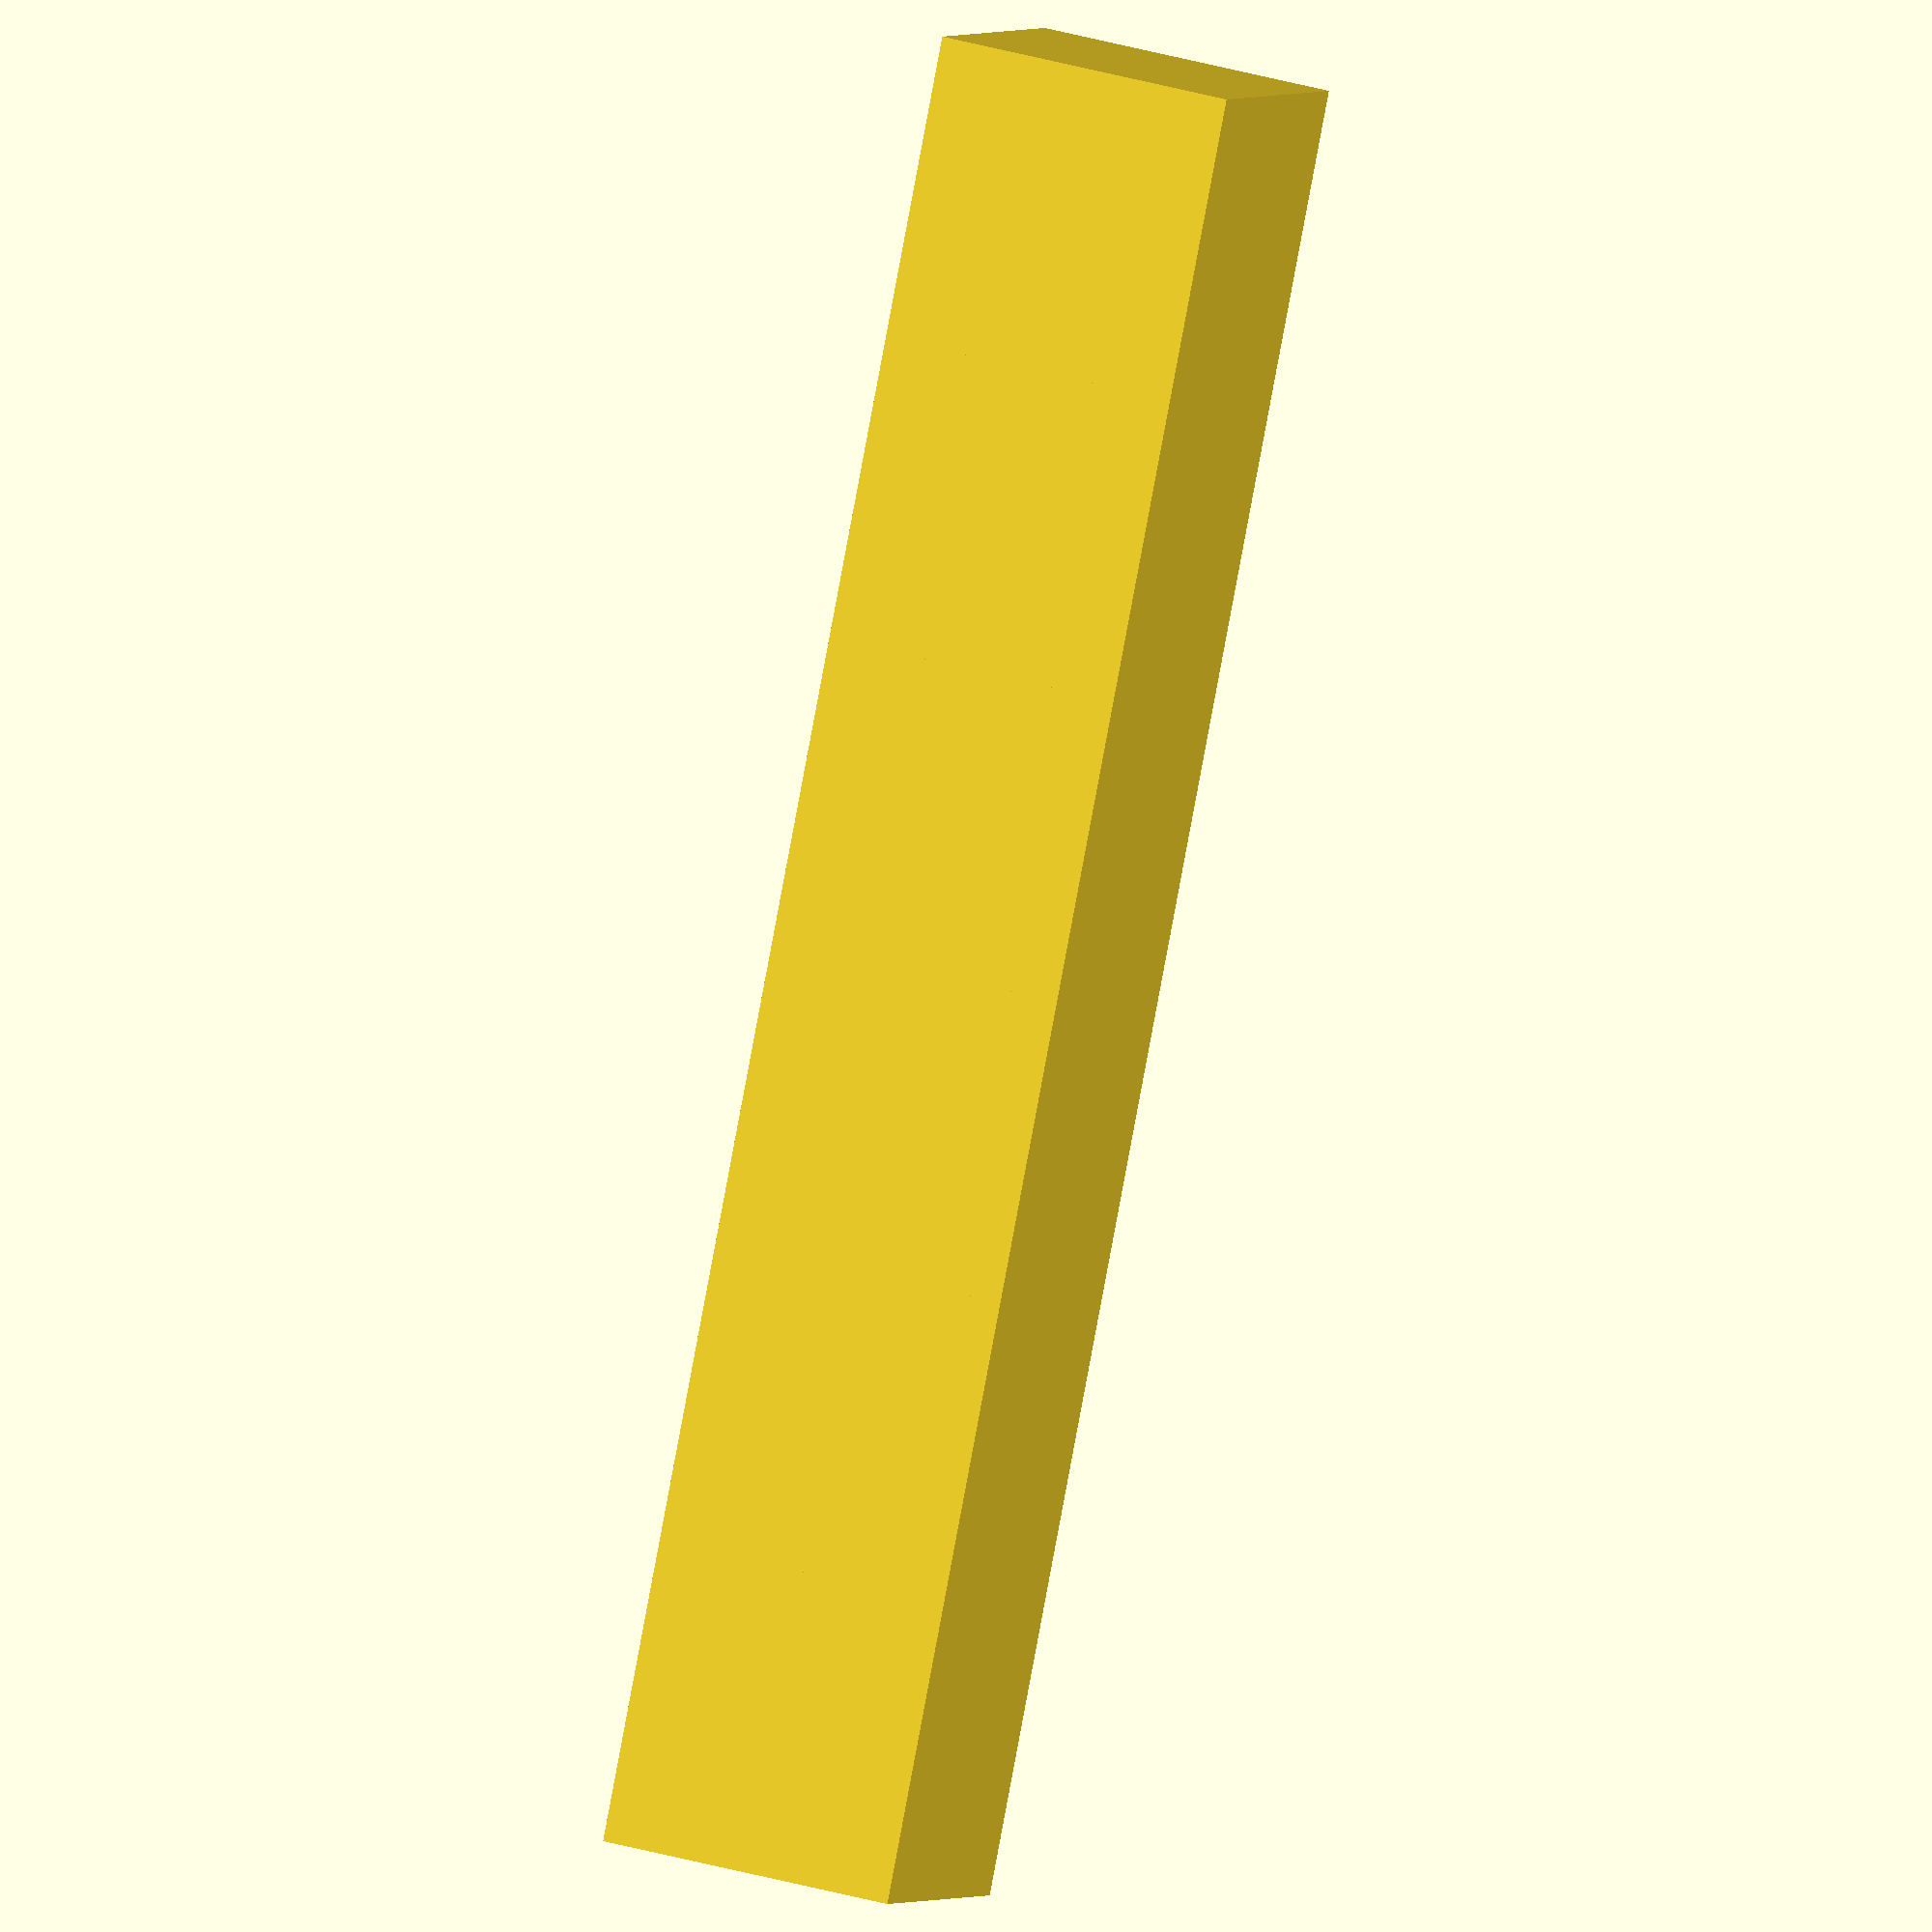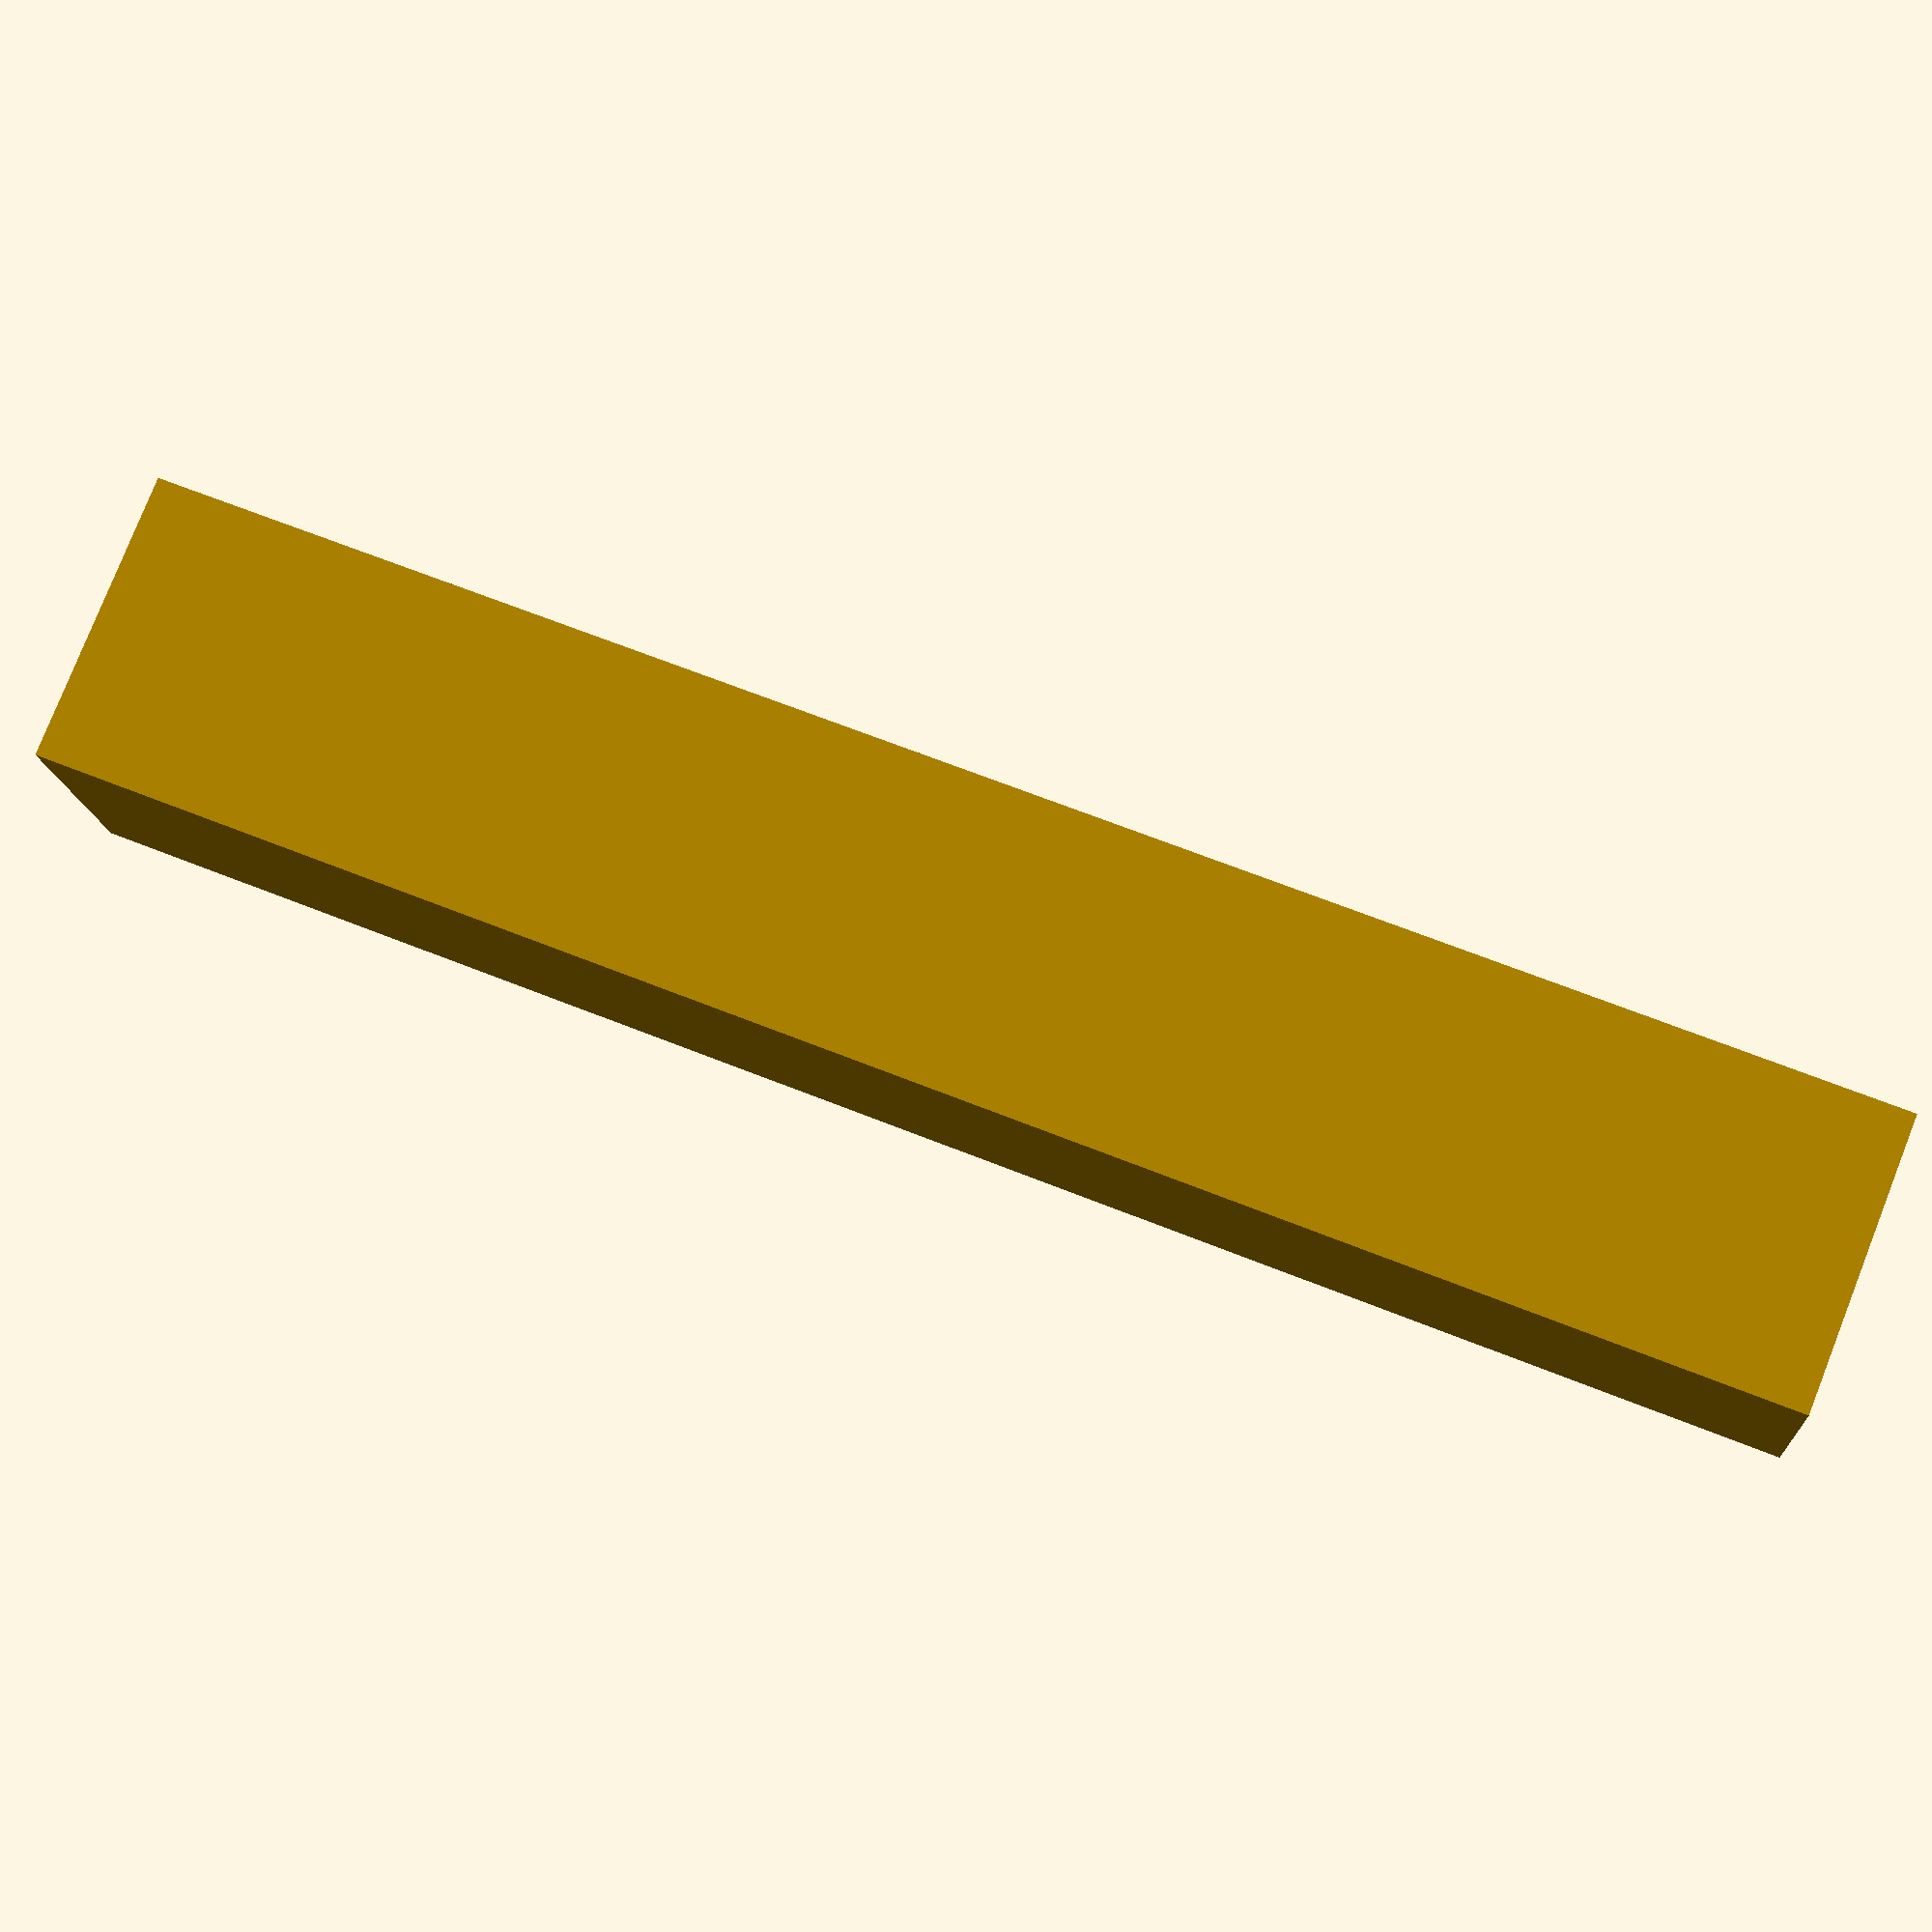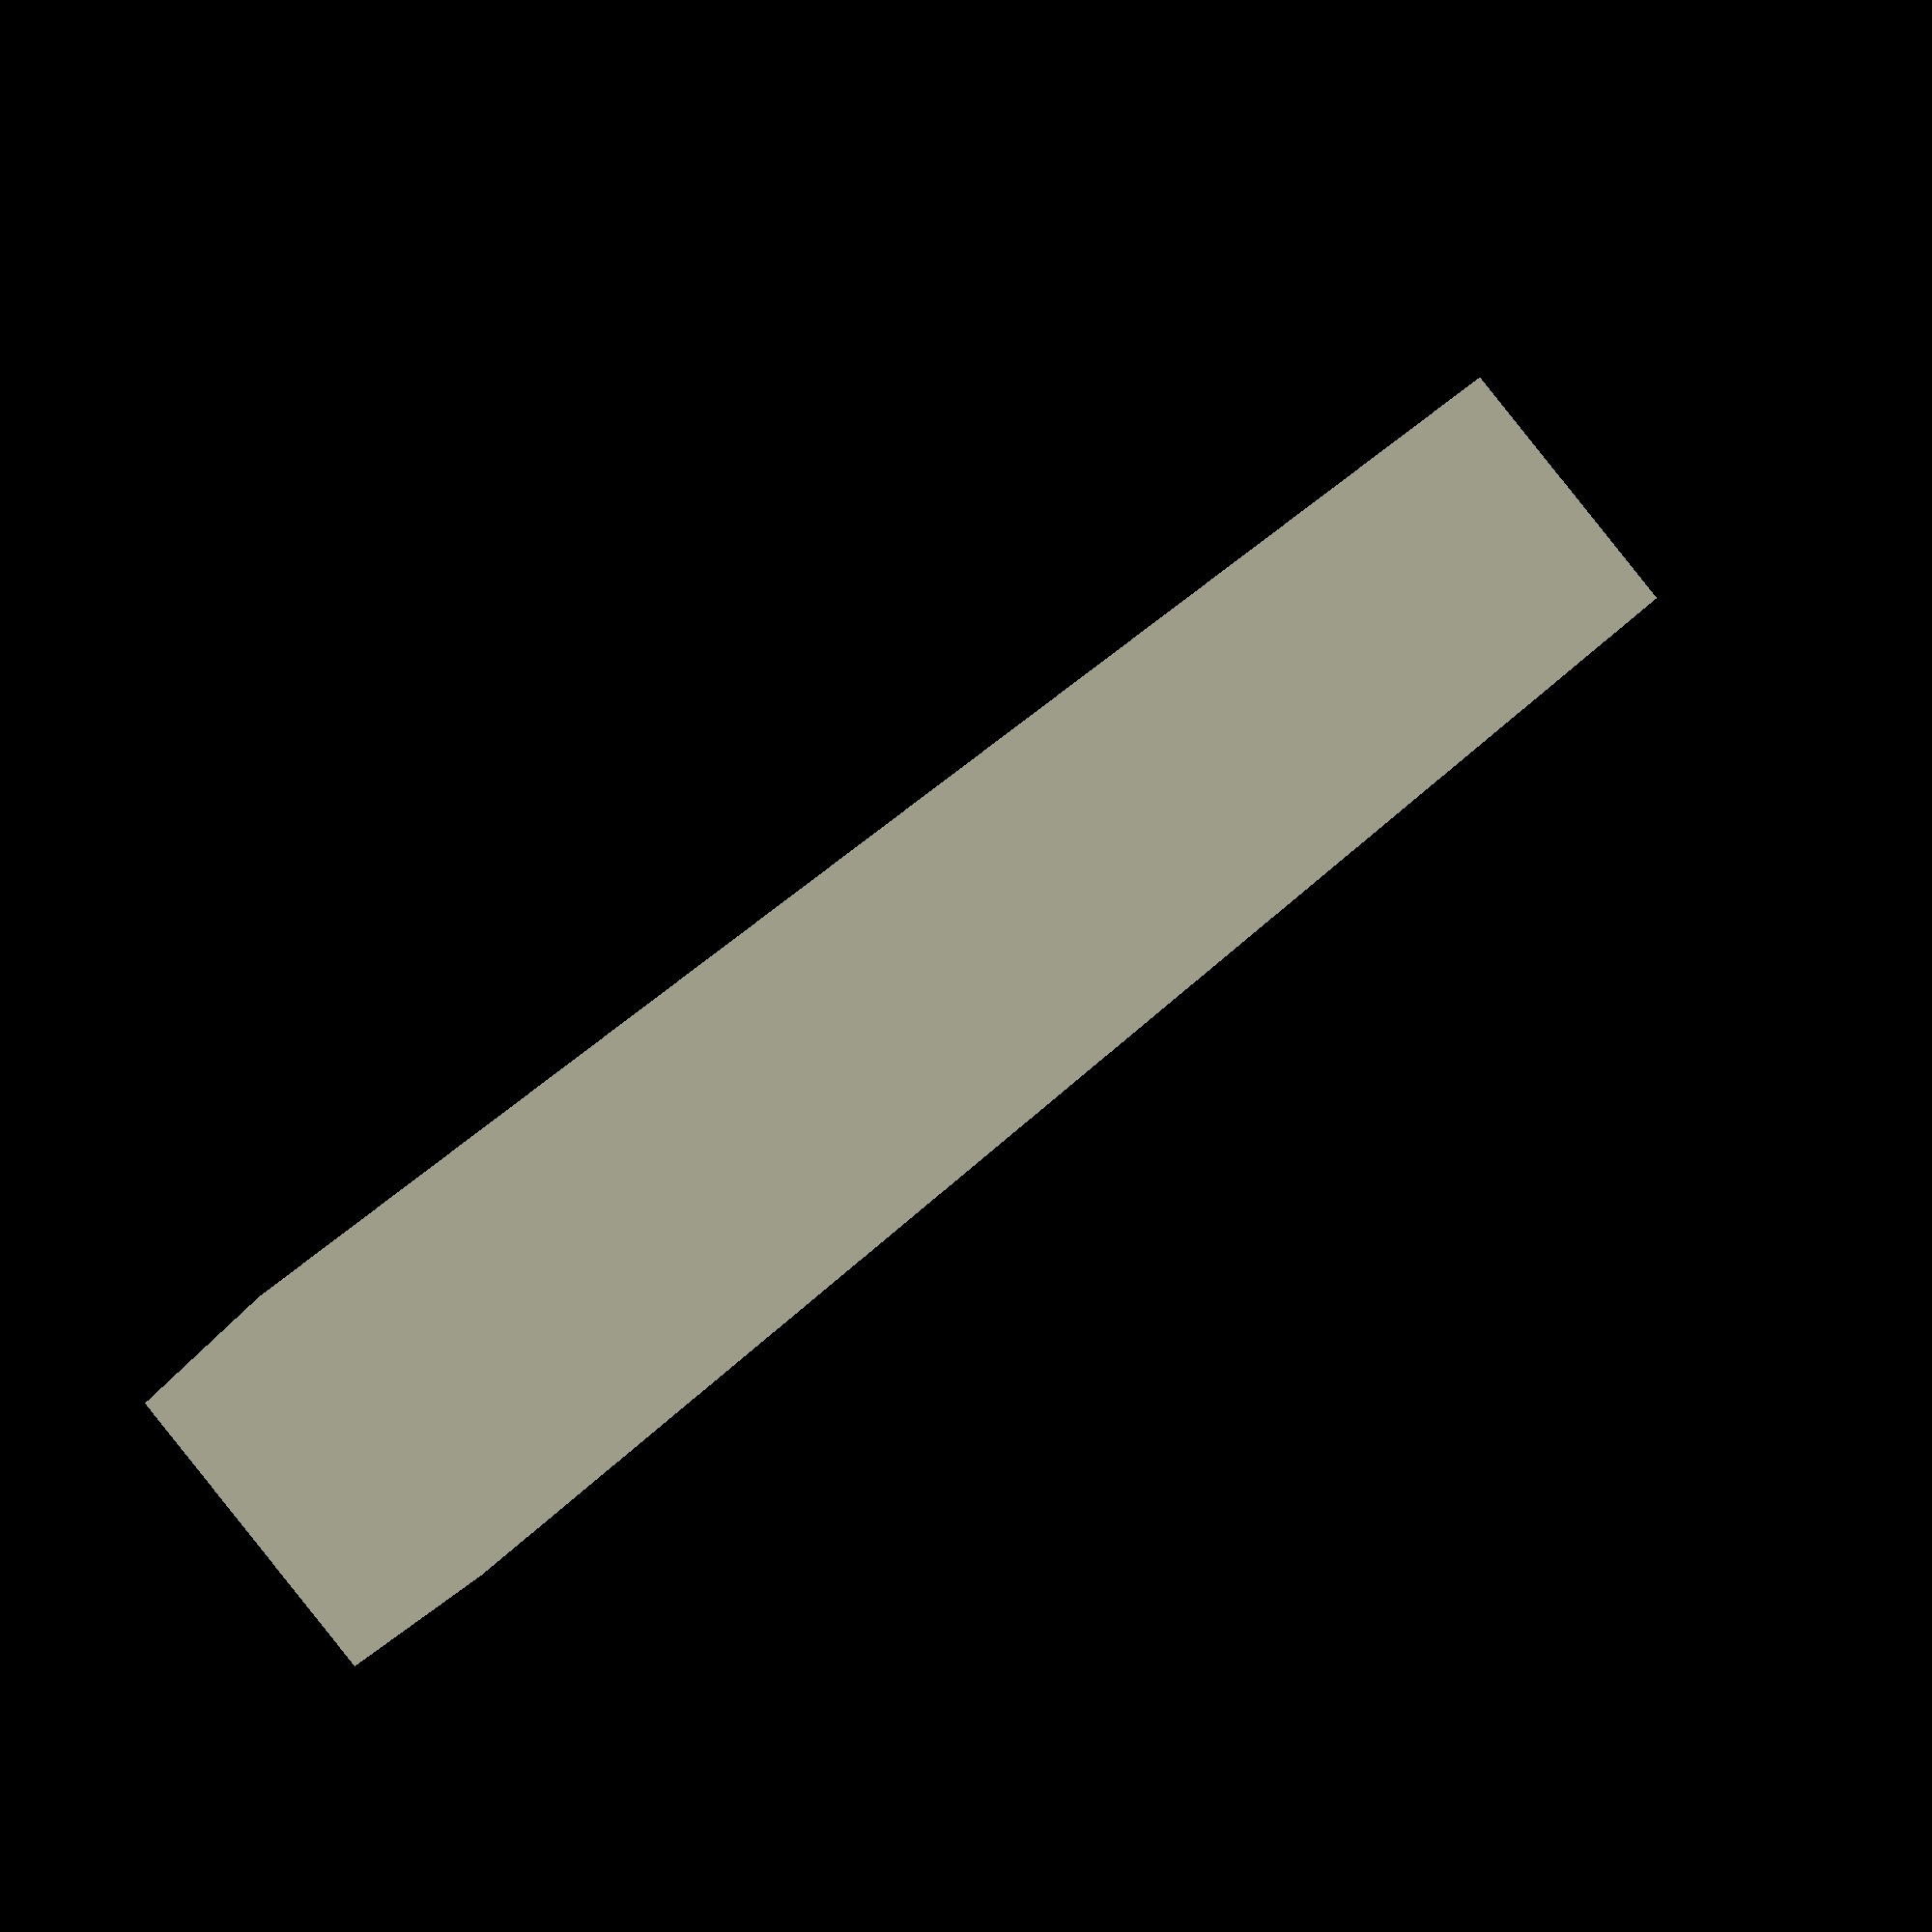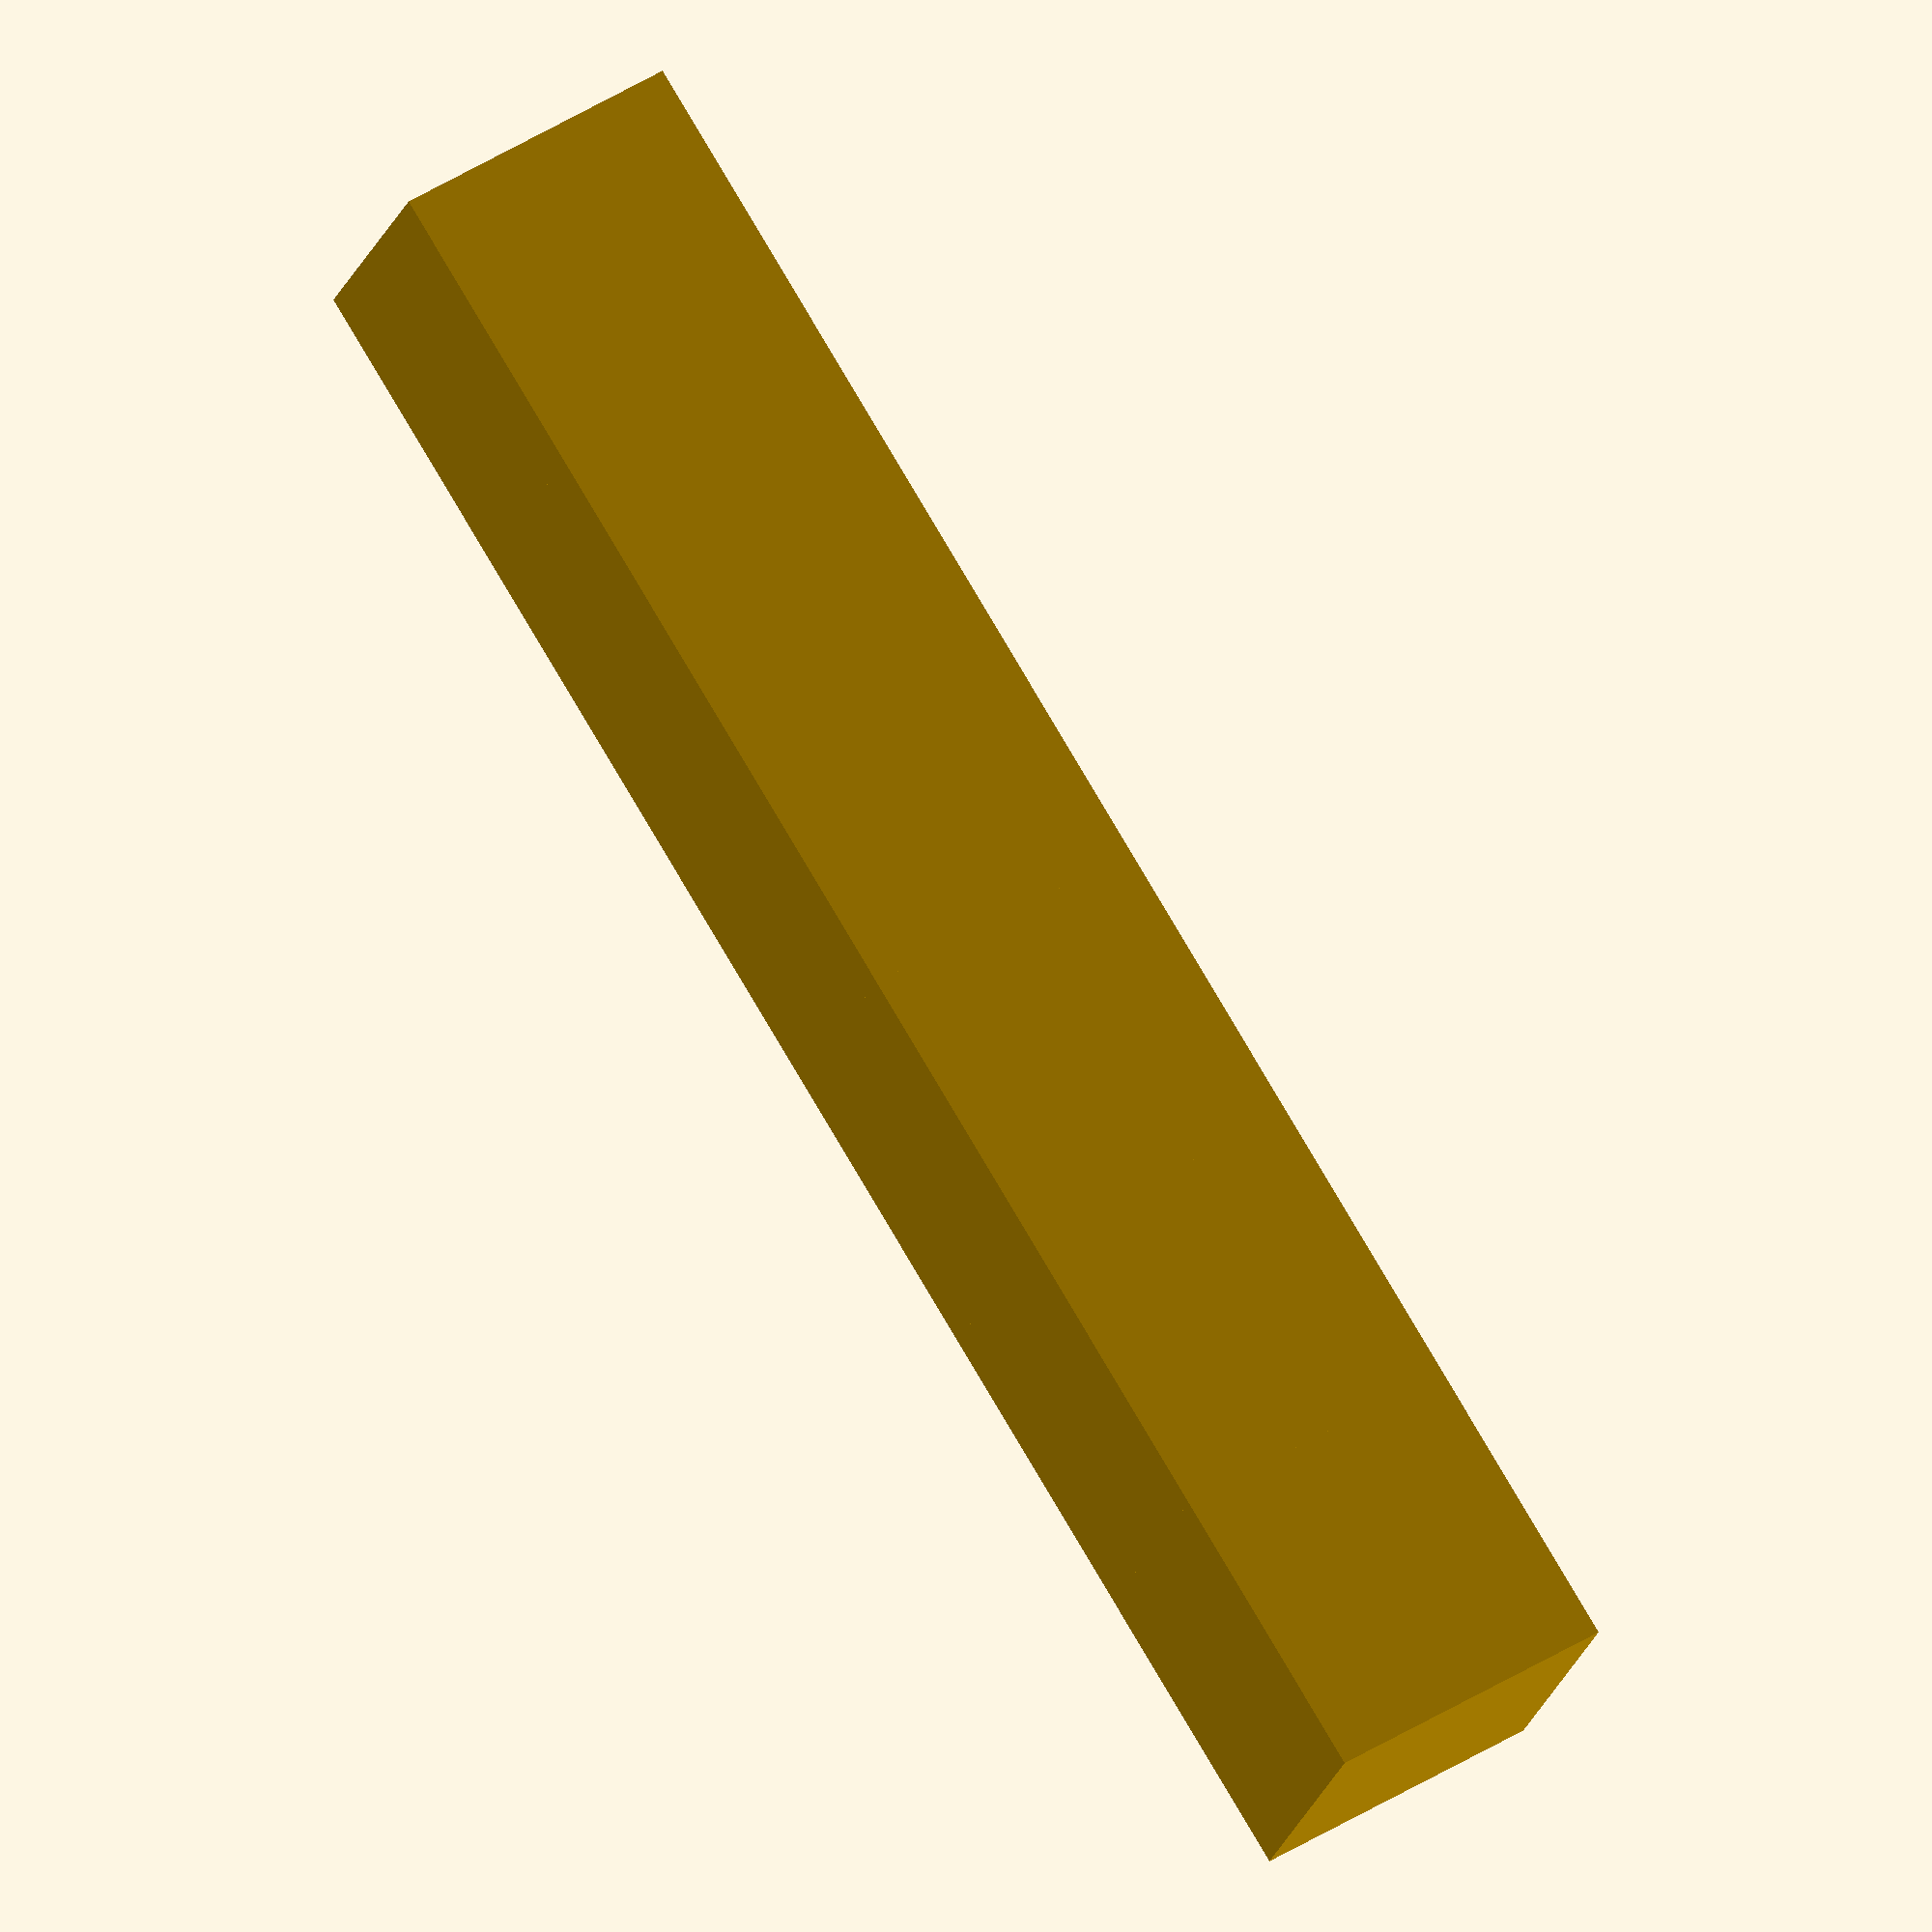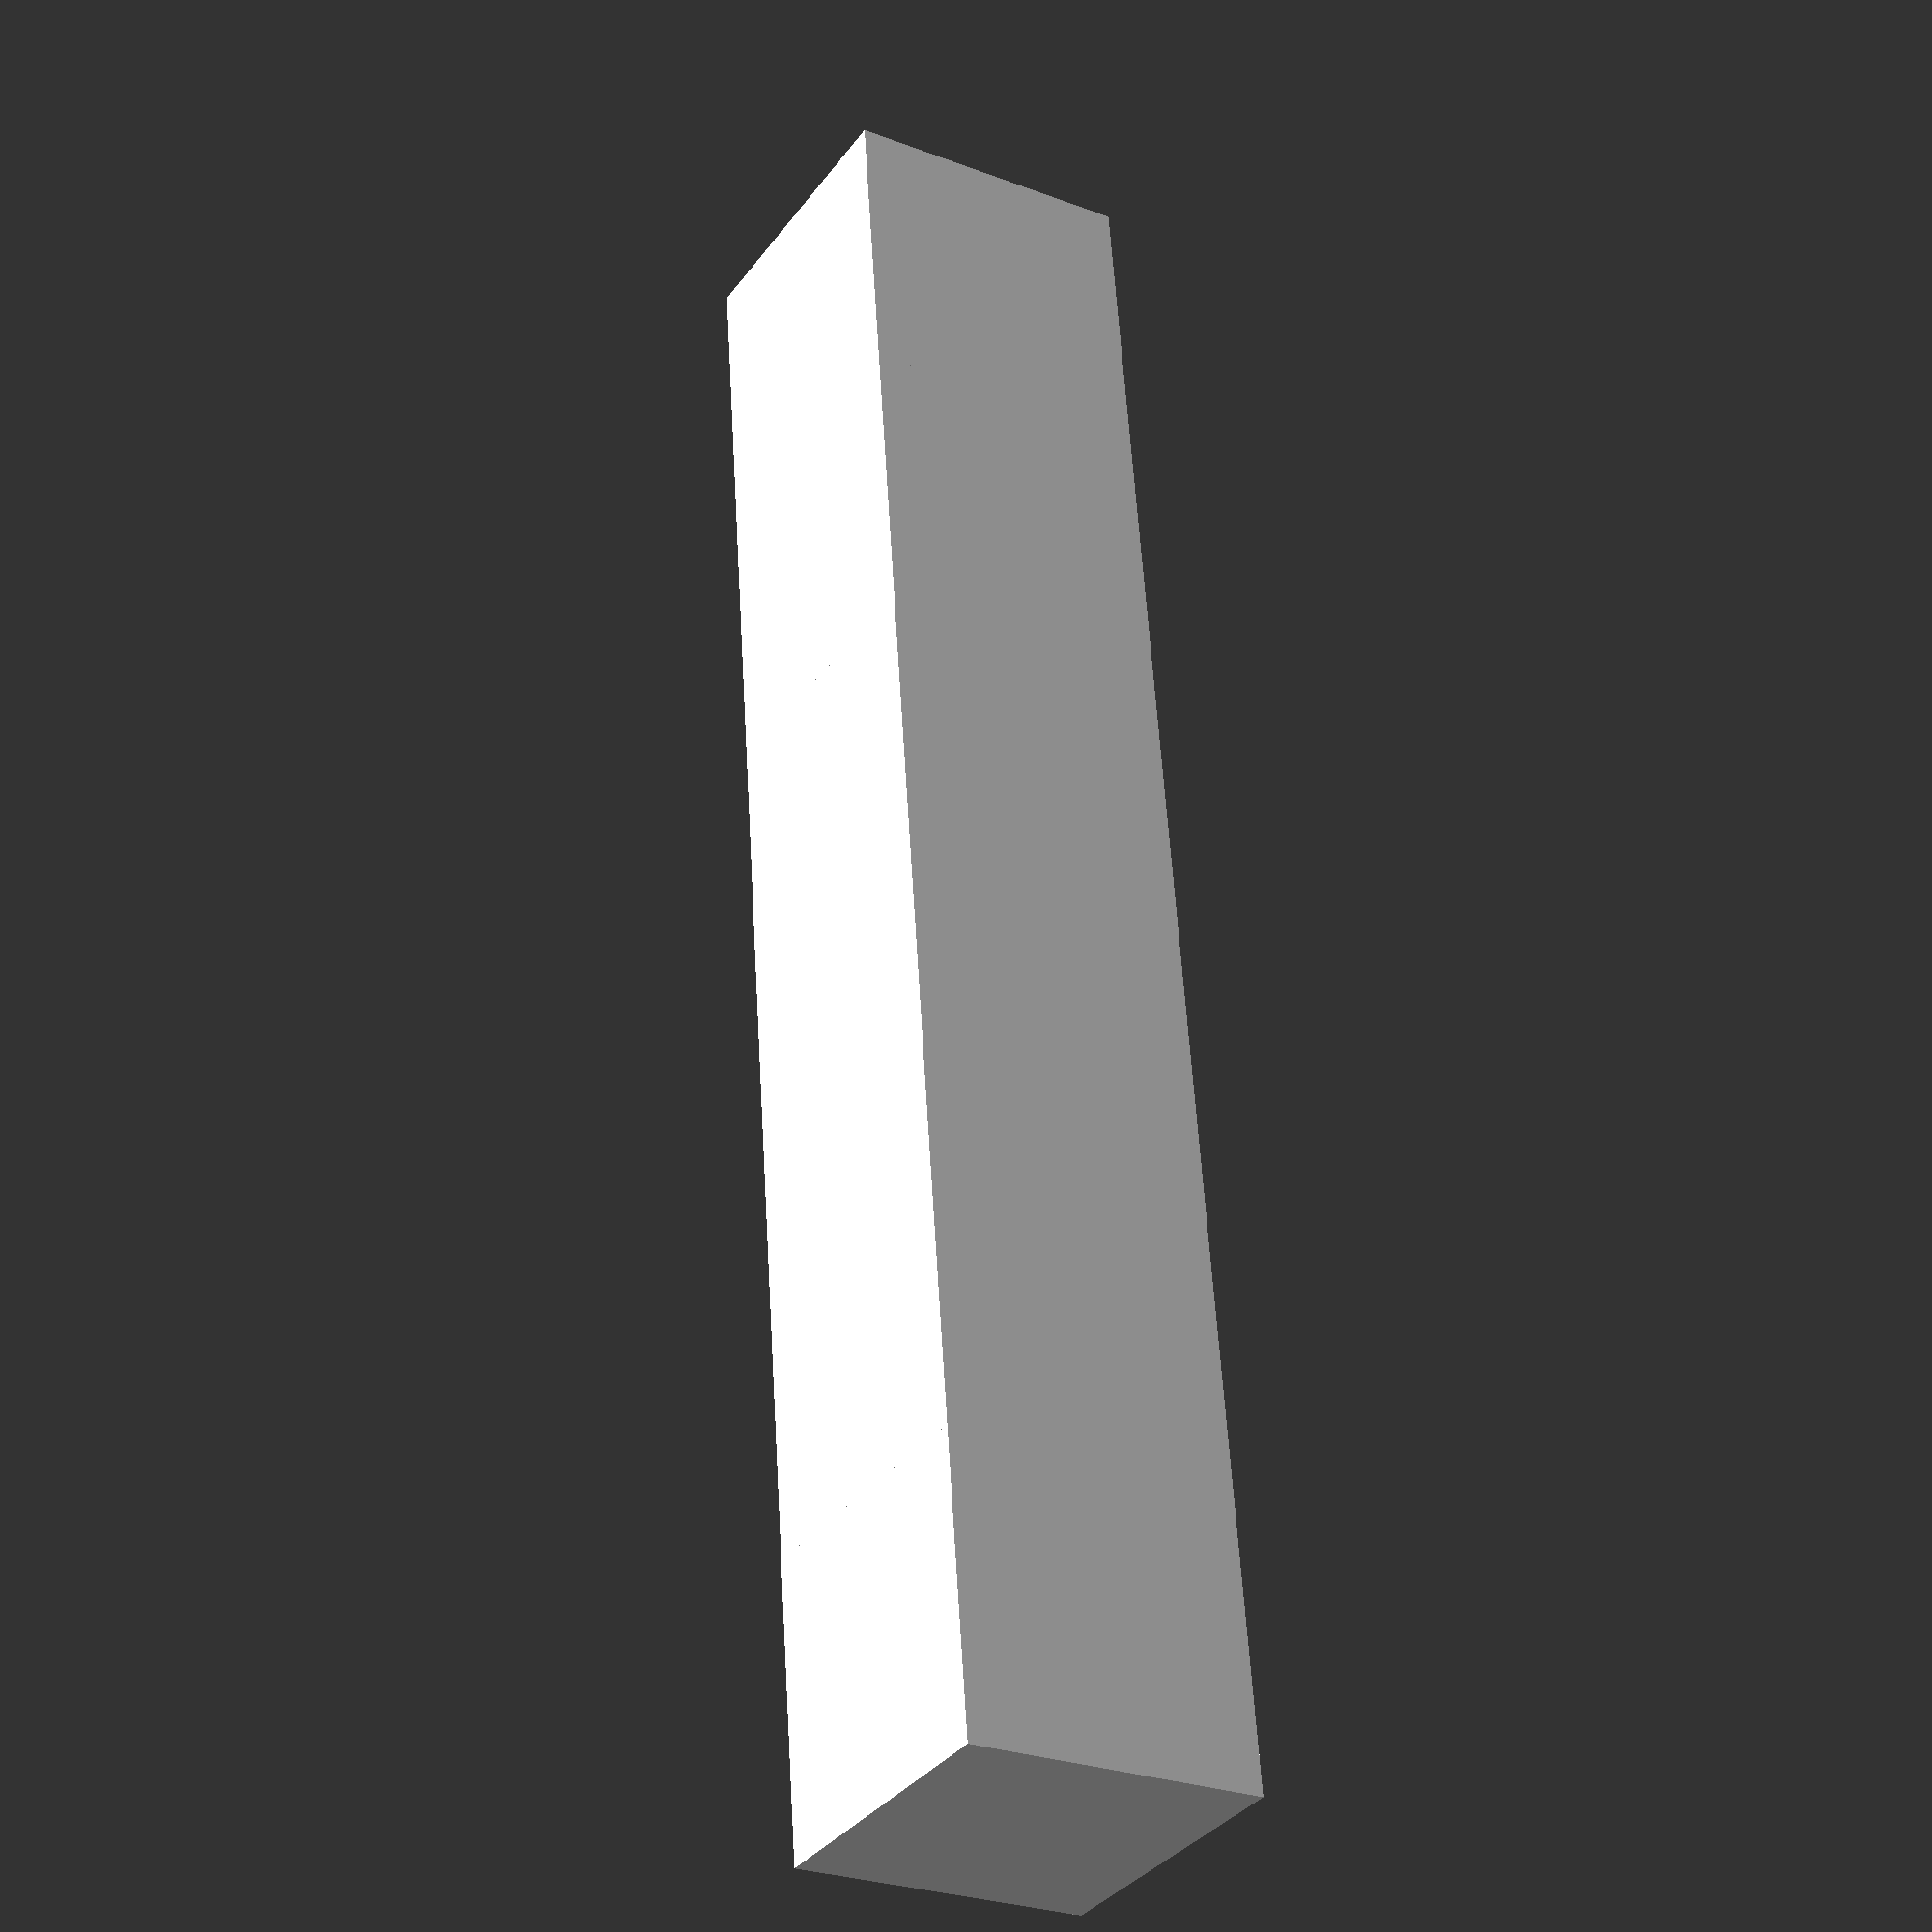
<openscad>
// Define the dimensions of rectangular blocks
block_sizes = [
    [30, 30, 30],  // rectangular_block_1: [width, depth, height]
    [30, 30, 30],  // rectangular_block_2: [width, depth, height]
    [30, 30, 30],  // rectangular_block_3: [width, depth, height]
    [30, 30, 30],  // rectangular_block_4: [width, depth, height]
    [30, 30, 30],  // rectangular_block_5: [width, depth, height]
    [30, 30, 30]   // rectangular_block_6: [width, depth, height]
];

// Function to create a rectangular block with specific dimensions
module rectangular_block(size) {
    cube(size, center = true);
}

// Assemble the blocks into layers based on the graph_dict
module flexible_coupling() {
    // Layer 1: rectangular_block_6 (topmost layer)
    translate([0, 0, 75]) rectangular_block(block_sizes[5]);
    
    // Layer 2: rectangular_block_5
    translate([0, 0, 45]) rectangular_block(block_sizes[4]);
    
    // Layer 3: rectangular_block_4
    translate([0, 0, 15]) rectangular_block(block_sizes[3]);
    
    // Layer 4: rectangular_block_3
    translate([0, 0, -15]) rectangular_block(block_sizes[2]);
    
    // Layer 5: rectangular_block_2
    translate([0, 0, -45]) rectangular_block(block_sizes[1]);
    
    // Layer 6: rectangular_block_1 (bottommost layer)
    translate([0, 0, -75]) rectangular_block(block_sizes[0]);
}

// Render the flexible coupling
flexible_coupling();

</openscad>
<views>
elev=264.5 azim=199.8 roll=190.6 proj=o view=wireframe
elev=293.7 azim=191.4 roll=111.9 proj=p view=wireframe
elev=319.6 azim=53.8 roll=219.3 proj=p view=wireframe
elev=280.7 azim=106.5 roll=329.5 proj=o view=wireframe
elev=302.1 azim=30.8 roll=356.6 proj=p view=wireframe
</views>
